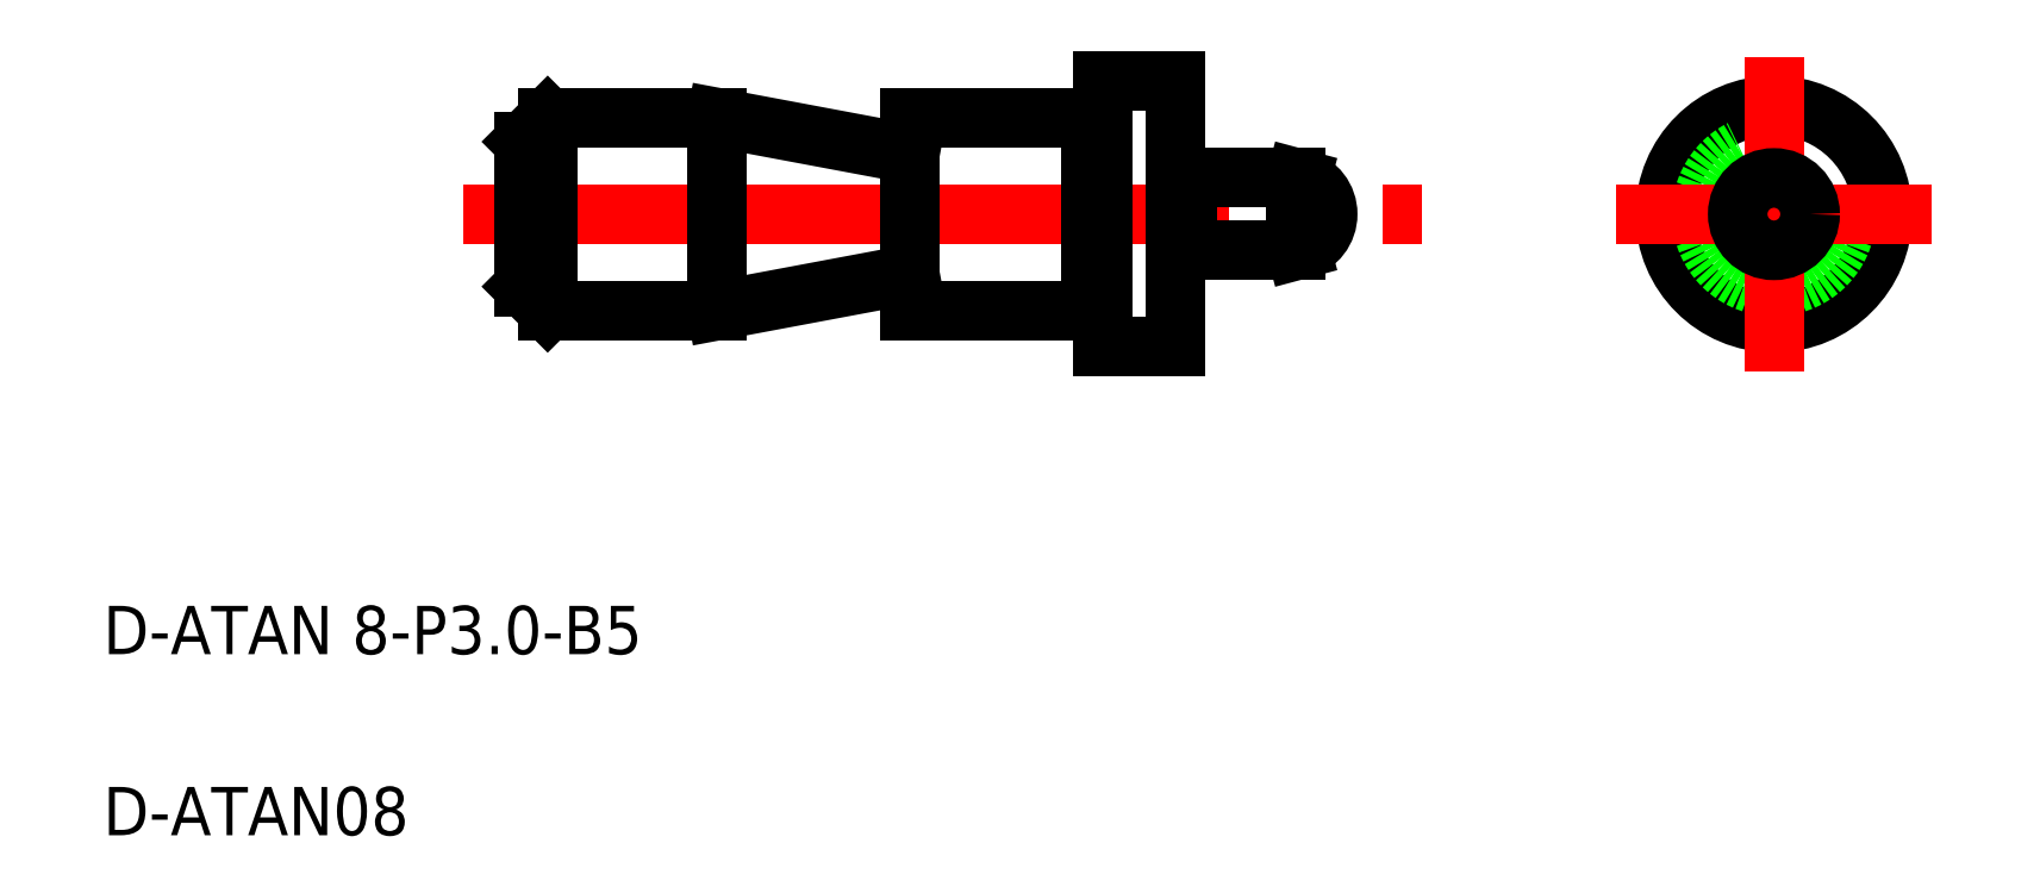
<metadata>
{"format":"dxf","ext":"dxf","renderer":"ezdxf+matplotlib","layout":"modelspace","background":"white","min_lineweight":24,"dpi":150}
</metadata>
<code>
0
SECTION
2
ENTITIES
0
LINE
8
0
10
35.55
20
64.79
30
0
11
42.55
21
64.79
31
0
0
LINE
8
0
10
35.55
20
56.79
30
0
11
42.55
21
56.79
31
0
0
LINE
8
CENTER
10
32.04
20
60.79
30
0
11
71.76
21
60.79
31
0
0
TEXT
8
0
10
17.14
20
35.07
30
0
40
2
1
D-ATAN08
0
TEXT
8
0
10
17.14
20
42.57
30
0
40
2
1
D-ATAN 8-P3-B5
0
LINE
8
0
10
34.55
20
57.79
30
0
11
34.55
21
63.79
31
0
0
LINE
8
0
10
35.55
20
56.79
30
0
11
35.55
21
64.79
31
0
0
LINE
8
0
10
35.55
20
56.79
30
0
11
34.55
21
57.79
31
0
0
LINE
8
0
10
34.55
20
63.79
30
0
11
35.55
21
64.79
31
0
0
CIRCLE
8
0
10
86.33
20
60.79
30
0
40
4.5
0
CIRCLE
8
0
10
86.33
20
60.79
30
0
40
3
0
LINE
8
CENTER
10
79.82
20
60.79
30
0
11
92.85
21
60.79
31
0
0
LINE
8
0
10
61.55
20
55.29
30
0
11
61.55
21
66.29
31
0
0
LINE
8
0
10
58.55
20
55.29
30
0
11
58.55
21
66.29
31
0
0
LINE
8
0
10
50.55
20
56.79
30
0
11
50.55
21
64.79
31
0
0
LINE
8
0
10
42.55
20
56.79
30
0
11
42.55
21
64.79
31
0
0
LINE
8
0
10
58.55
20
55.29
30
0
11
61.55
21
55.29
31
0
0
LINE
8
0
10
60.05
20
55.29
30
0
11
60.05
21
55.29
31
0
0
LINE
8
0
10
59.3
20
55.29
30
0
11
59.3
21
55.29
31
0
0
LINE
8
0
10
50.55
20
56.79
30
0
11
58.05
21
56.79
31
0
0
LINE
8
0
10
58.55
20
66.29
30
0
11
61.55
21
66.29
31
0
0
LINE
8
0
10
50.55
20
64.79
30
0
11
58.05
21
64.79
31
0
0
LINE
8
0
10
66.55
20
62.29
30
0
11
66.74
21
62.24
31
0
0
LINE
8
0
10
66.55
20
59.29
30
0
11
66.74
21
59.34
31
0
0
LINE
8
0
10
66.55
20
59.29
30
0
11
66.55
21
62.29
31
0
0
LINE
8
0
10
62.05
20
59.29
30
0
11
66.55
21
59.29
31
0
0
LINE
8
0
10
62.05
20
62.29
30
0
11
66.55
21
62.29
31
0
0
LINE
8
CENTER
10
86.33
20
67.31
30
0
11
86.33
21
54.28
31
0
0
CIRCLE
8
0
10
86.33
20
60.79
30
0
40
1.5
0
LINE
8
0
10
58.05
20
56.79
30
0
11
58.05
21
64.79
31
0
0
LINE
8
0
10
62.05
20
59.29
30
0
11
62.05
21
62.29
31
0
0
LINE
8
0
10
58.05
20
64.59
30
0
11
58.55
21
64.59
31
0
0
LINE
8
0
10
61.85
20
62.09
30
0
11
61.75
21
62.09
31
0
0
ARC
8
0
10
61.75
20
62.29
30
0
40
0.2
50
180
51
270
0
ARC
8
0
10
61.85
20
62.29
30
0
40
0.2
50
270
51
7e-15
0
ARC
8
0
10
61.85
20
59.29
30
0
40
0.2
50
0
51
90
0
ARC
8
0
10
61.75
20
59.29
30
0
40
0.2
50
90
51
180
0
LINE
8
0
10
61.85
20
59.49
30
0
11
61.75
21
59.49
31
0
0
LINE
8
0
10
58.05
20
56.99
30
0
11
58.55
21
56.99
31
0
0
LINE
8
0
10
42.55
20
64.79
30
0
11
50.55
21
63.29
31
0
0
LINE
8
0
10
50.55
20
58.29
30
0
11
42.55
21
56.79
31
0
0
ARC
8
0
10
66.36
20
60.79
30
0
40
1.5
50
285
51
75
0
ENDSEC
0
EOF

</code>
